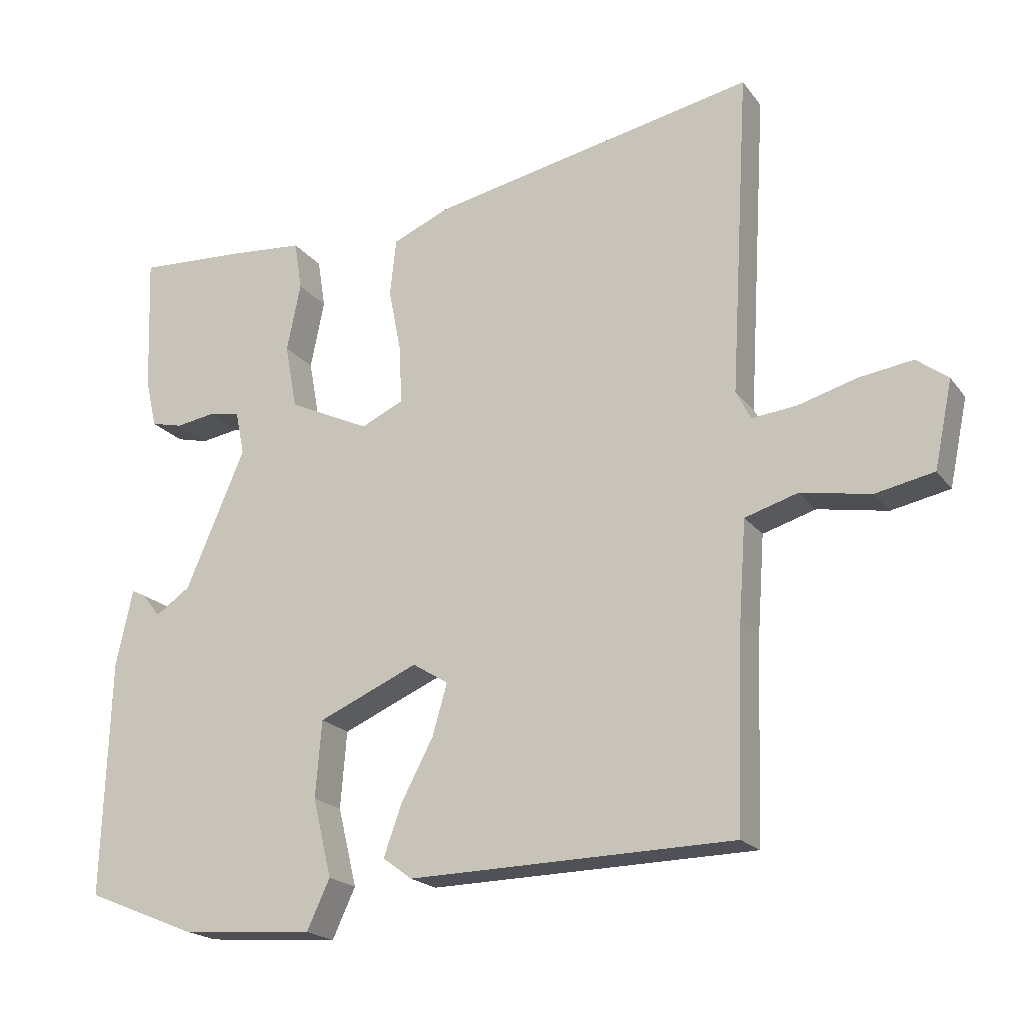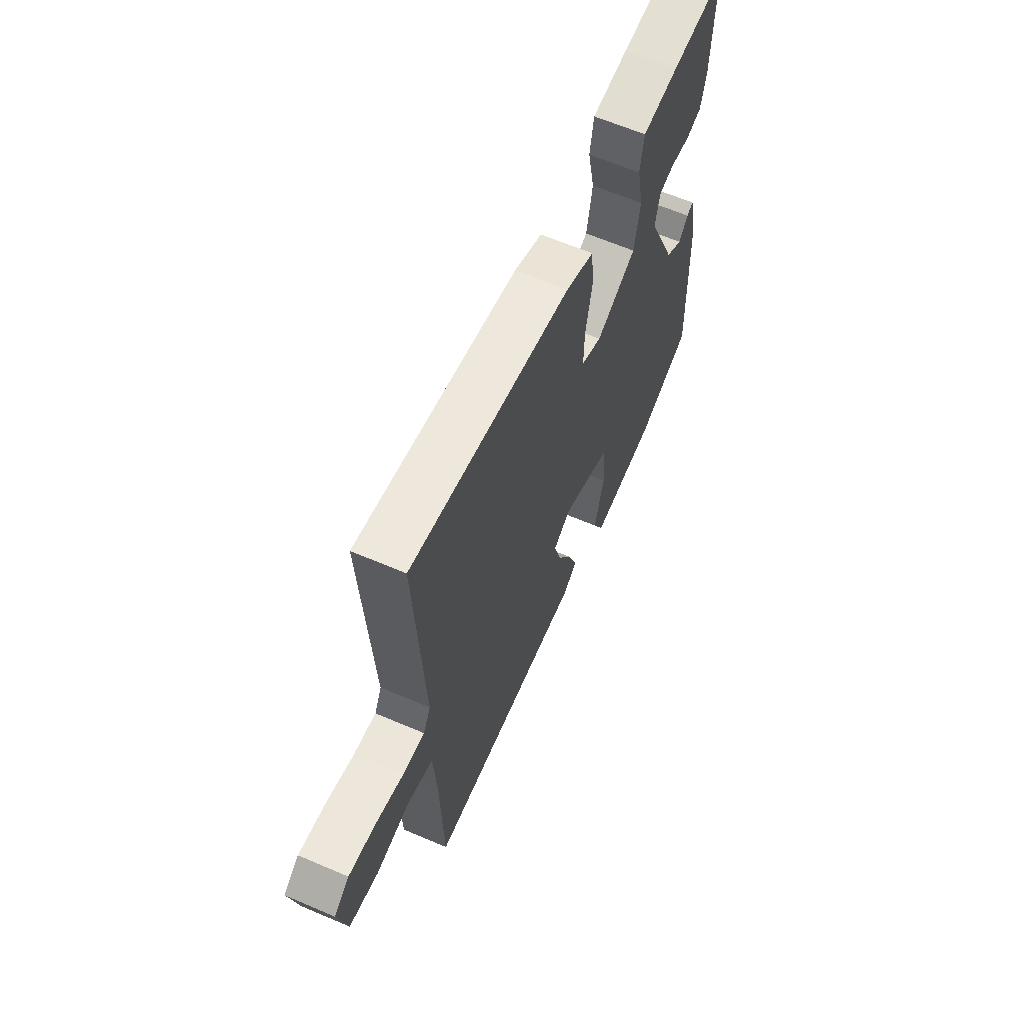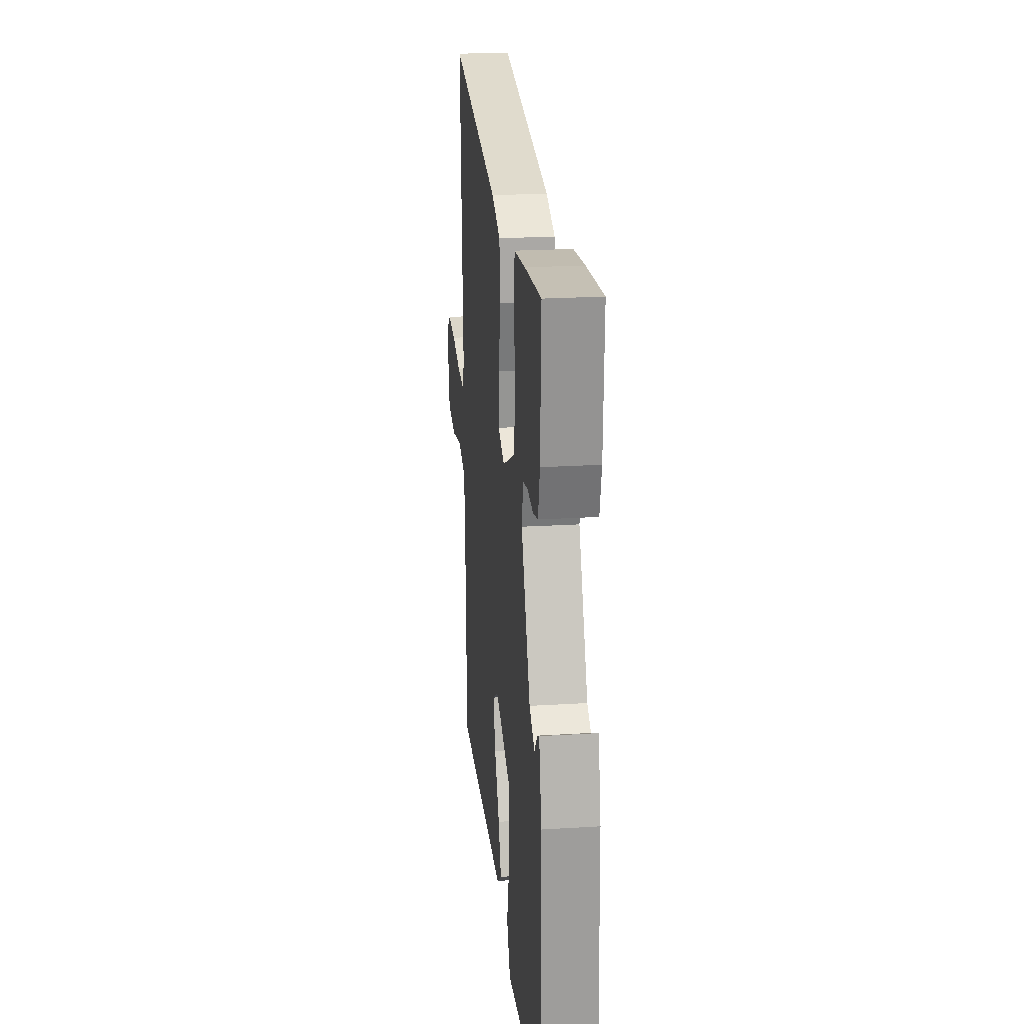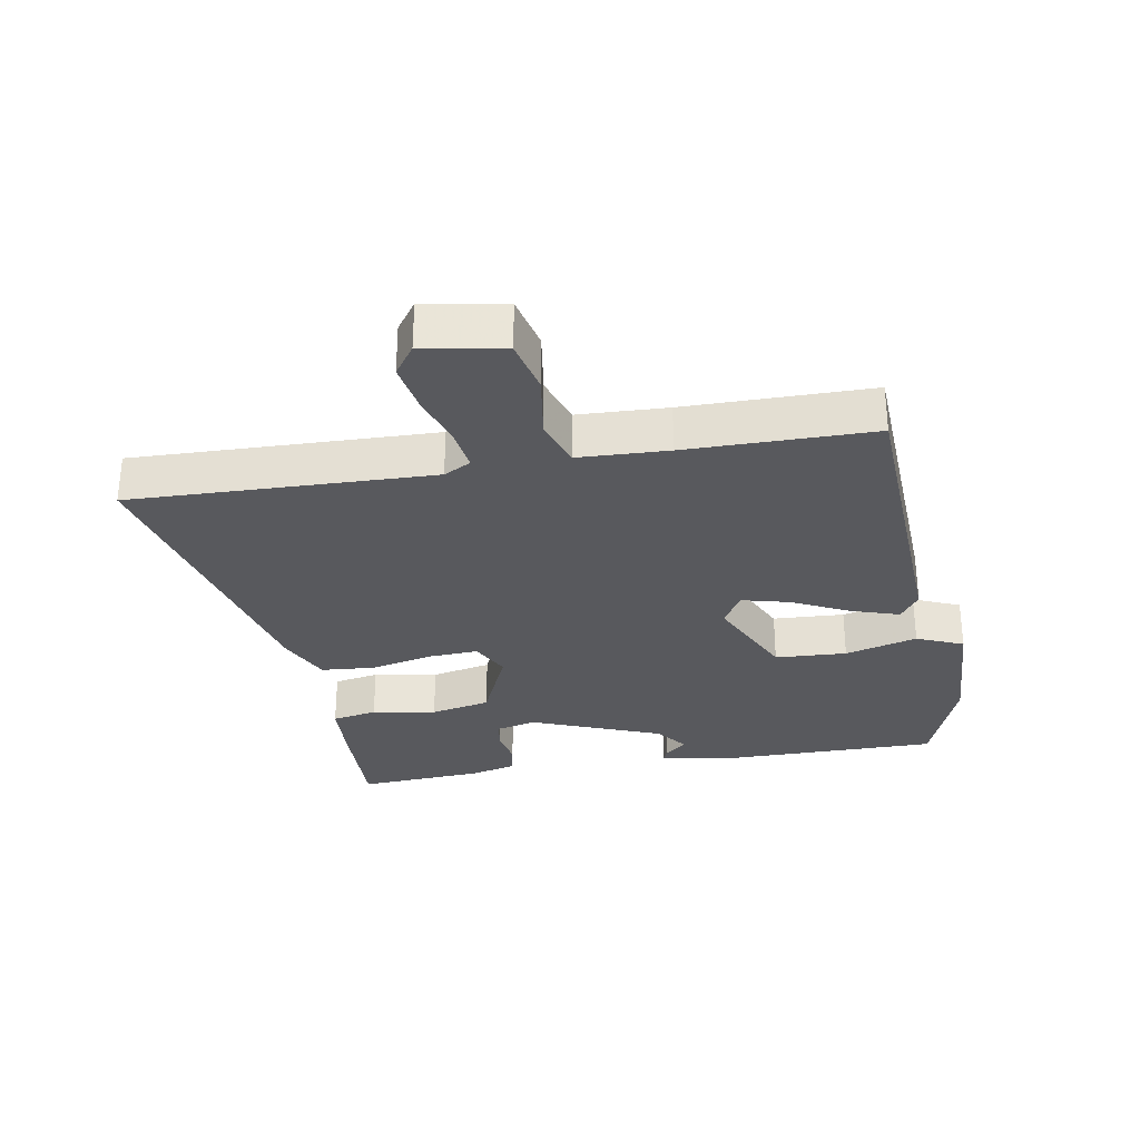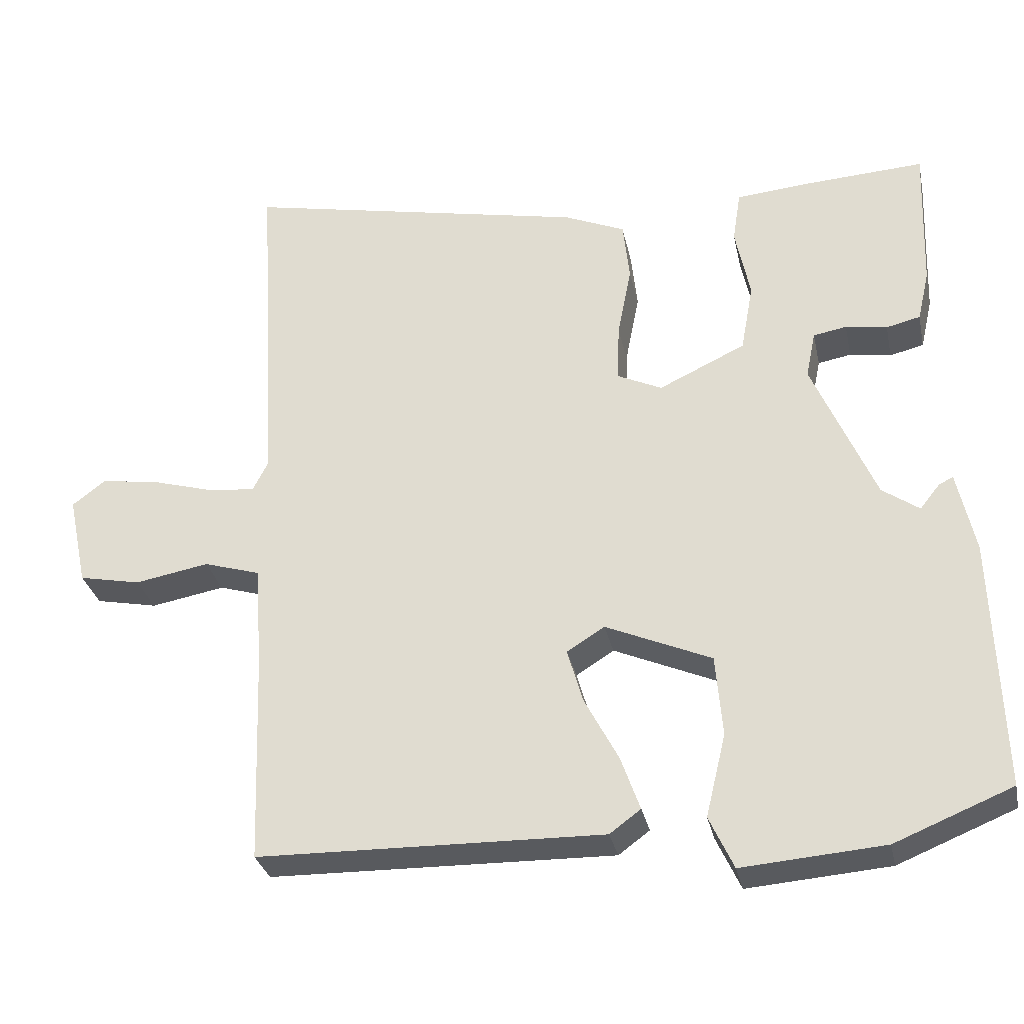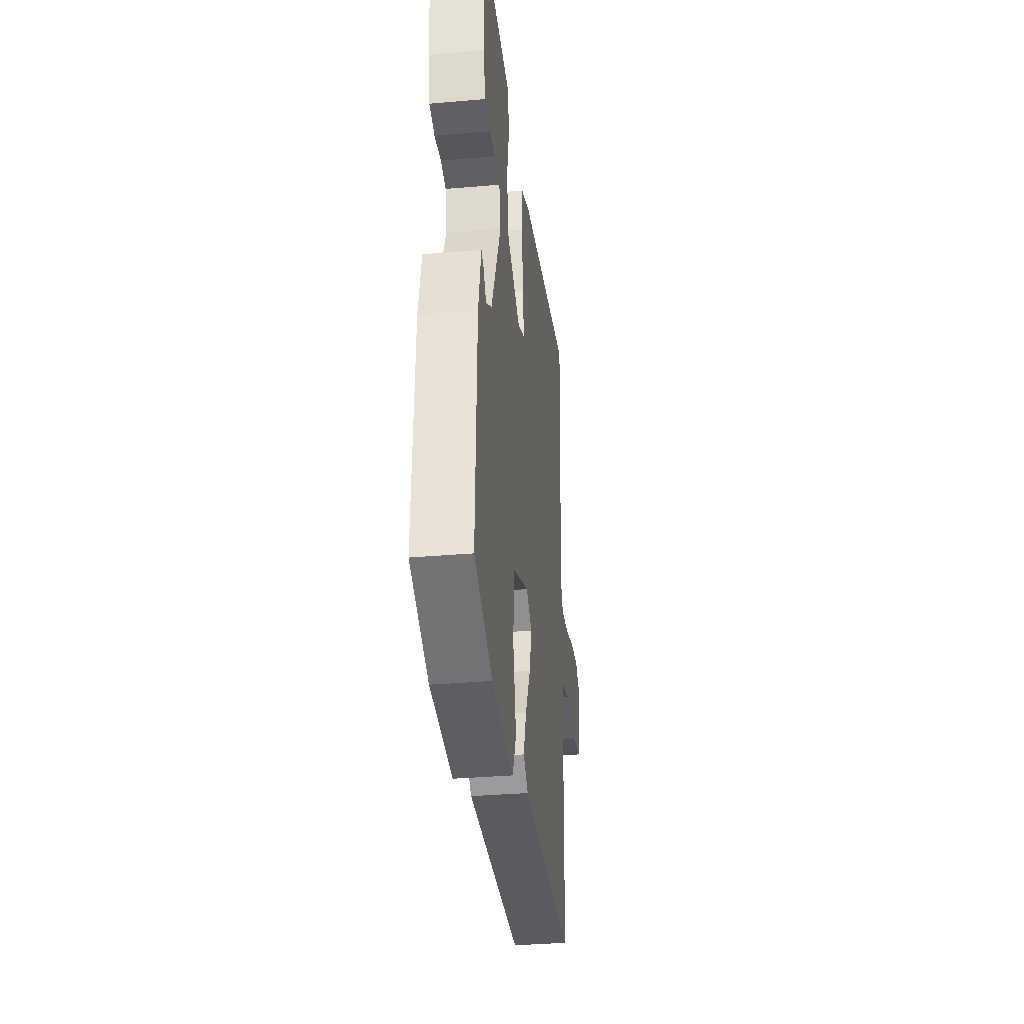
<metadata>
{"format":"obj","ext":"obj","renderer":"f3d","projection":"perspective","resolution":1024,"background":"white","views":[{"elev":-19.9,"azim":25.8,"up":"+Z"},{"elev":63.6,"azim":113.4,"up":"+Z"},{"elev":21.6,"azim":-96.3,"up":"+Z"},{"elev":-30.2,"azim":101.6,"up":"+Y"},{"elev":-30.7,"azim":-168.1,"up":"+Z"},{"elev":-34.3,"azim":-83.3,"up":"+Z"}]}
</metadata>
<code>
v -0.523 0.07 -0.48
v -0.512 0.07 -0.141
v -0.488 0.07 -0.031
v -0.469 0.07 -0.04
v -0.442 0.07 -0.074
v -0.392 0.07 -0.039
v -0.307 0.07 0.159
v -0.32 0.07 0.222
v -0.365 0.07 0.23
v -0.421 0.07 0.221
v -0.467 0.07 0.232
v -0.483 0.07 0.301
v -0.49 0.07 0.498
v -0.333 0.07 0.489
v -0.228 0.07 0.48
v -0.217 0.07 0.41
v -0.237 0.07 0.312
v -0.22 0.07 0.219
v -0.103 0.07 0.164
v -0.043 0.07 0.192
v -0.045 0.07 0.27
v -0.064 0.07 0.367
v -0.055 0.07 0.449
v 0.027 0.07 0.484
v 0.493 0.07 0.578
v 0.466 0.07 0.114
v 0.487 0.07 0.072
v 0.552 0.07 0.079
v 0.636 0.07 0.103
v 0.713 0.07 0.114
v 0.758 0.07 0.08
v 0.732 0.07 -0.044
v 0.648 0.07 -0.061
v 0.548 0.07 -0.043
v 0.472 0.07 -0.066
v 0.462 0.07 -0.204
v 0.452 0.07 -0.491
v -0.015 0.07 -0.5
v -0.057 0.07 -0.469
v -0.031 0.07 -0.396
v 0.015 0.07 -0.309
v 0.036 0.07 -0.236
v -0.015 0.07 -0.204
v -0.158 0.07 -0.266
v -0.167 0.07 -0.376
v -0.14 0.07 -0.488
v -0.173 0.07 -0.559
v -0.365 0.07 -0.544
v -0.523 0 -0.48
v -0.512 0 -0.141
v -0.488 0 -0.031
v -0.469 0 -0.04
v -0.442 0 -0.074
v -0.392 0 -0.039
v -0.307 0 0.159
v -0.32 0 0.222
v -0.365 0 0.23
v -0.421 0 0.221
v -0.467 0 0.232
v -0.483 0 0.301
v -0.49 0 0.498
v -0.333 0 0.489
v -0.228 0 0.48
v -0.217 0 0.41
v -0.237 0 0.312
v -0.22 0 0.219
v -0.103 0 0.164
v -0.043 0 0.192
v -0.045 0 0.27
v -0.064 0 0.367
v -0.055 0 0.449
v 0.027 0 0.484
v 0.493 0 0.578
v 0.466 0 0.114
v 0.487 0 0.072
v 0.552 0 0.079
v 0.636 0 0.103
v 0.713 0 0.114
v 0.758 0 0.08
v 0.732 0 -0.044
v 0.648 0 -0.061
v 0.548 0 -0.043
v 0.472 0 -0.066
v 0.462 0 -0.204
v 0.452 0 -0.491
v -0.015 0 -0.5
v -0.057 0 -0.469
v -0.031 0 -0.396
v 0.015 0 -0.309
v 0.036 0 -0.236
v -0.015 0 -0.204
v -0.158 0 -0.266
v -0.167 0 -0.376
v -0.14 0 -0.488
v -0.173 0 -0.559
v -0.365 0 -0.544
f 45 46 47 48
f 44 45 48 1
f 38 39 40 41
f 36 37 38 41
f 35 36 41 42
f 31 32 33 34
f 31 34 35
f 28 29 30 31
f 27 28 31 35
f 26 27 35 42
f 21 22 23 24
f 20 21 24 25
f 14 15 16 17
f 14 17 18
f 13 14 18
f 12 13 18
f 9 10 11 12
f 8 9 12 18
f 7 8 18 19
f 2 3 4 5
f 44 1 2 5
f 43 44 5 6
f 20 25 26 42
f 19 20 42 43
f 6 7 19 43
f 96 95 94 93
f 49 96 93 92
f 89 88 87 86
f 89 86 85 84
f 90 89 84 83
f 82 81 80 79
f 83 82 79
f 79 78 77 76
f 83 79 76 75
f 90 83 75 74
f 72 71 70 69
f 73 72 69 68
f 65 64 63 62
f 66 65 62
f 66 62 61
f 66 61 60
f 60 59 58 57
f 66 60 57 56
f 67 66 56 55
f 53 52 51 50
f 53 50 49 92
f 54 53 92 91
f 90 74 73 68
f 91 90 68 67
f 91 67 55 54
f 1 49 50 2
f 2 50 51 3
f 3 51 52 4
f 4 52 53 5
f 5 53 54 6
f 6 54 55 7
f 7 55 56 8
f 8 56 57 9
f 9 57 58 10
f 10 58 59 11
f 11 59 60 12
f 12 60 61 13
f 13 61 62 14
f 14 62 63 15
f 15 63 64 16
f 16 64 65 17
f 17 65 66 18
f 18 66 67 19
f 19 67 68 20
f 20 68 69 21
f 21 69 70 22
f 22 70 71 23
f 23 71 72 24
f 24 72 73 25
f 25 73 74 26
f 26 74 75 27
f 27 75 76 28
f 28 76 77 29
f 29 77 78 30
f 30 78 79 31
f 31 79 80 32
f 32 80 81 33
f 33 81 82 34
f 34 82 83 35
f 35 83 84 36
f 36 84 85 37
f 37 85 86 38
f 38 86 87 39
f 39 87 88 40
f 40 88 89 41
f 41 89 90 42
f 42 90 91 43
f 43 91 92 44
f 44 92 93 45
f 45 93 94 46
f 46 94 95 47
f 47 95 96 48
f 48 96 49 1

</code>
